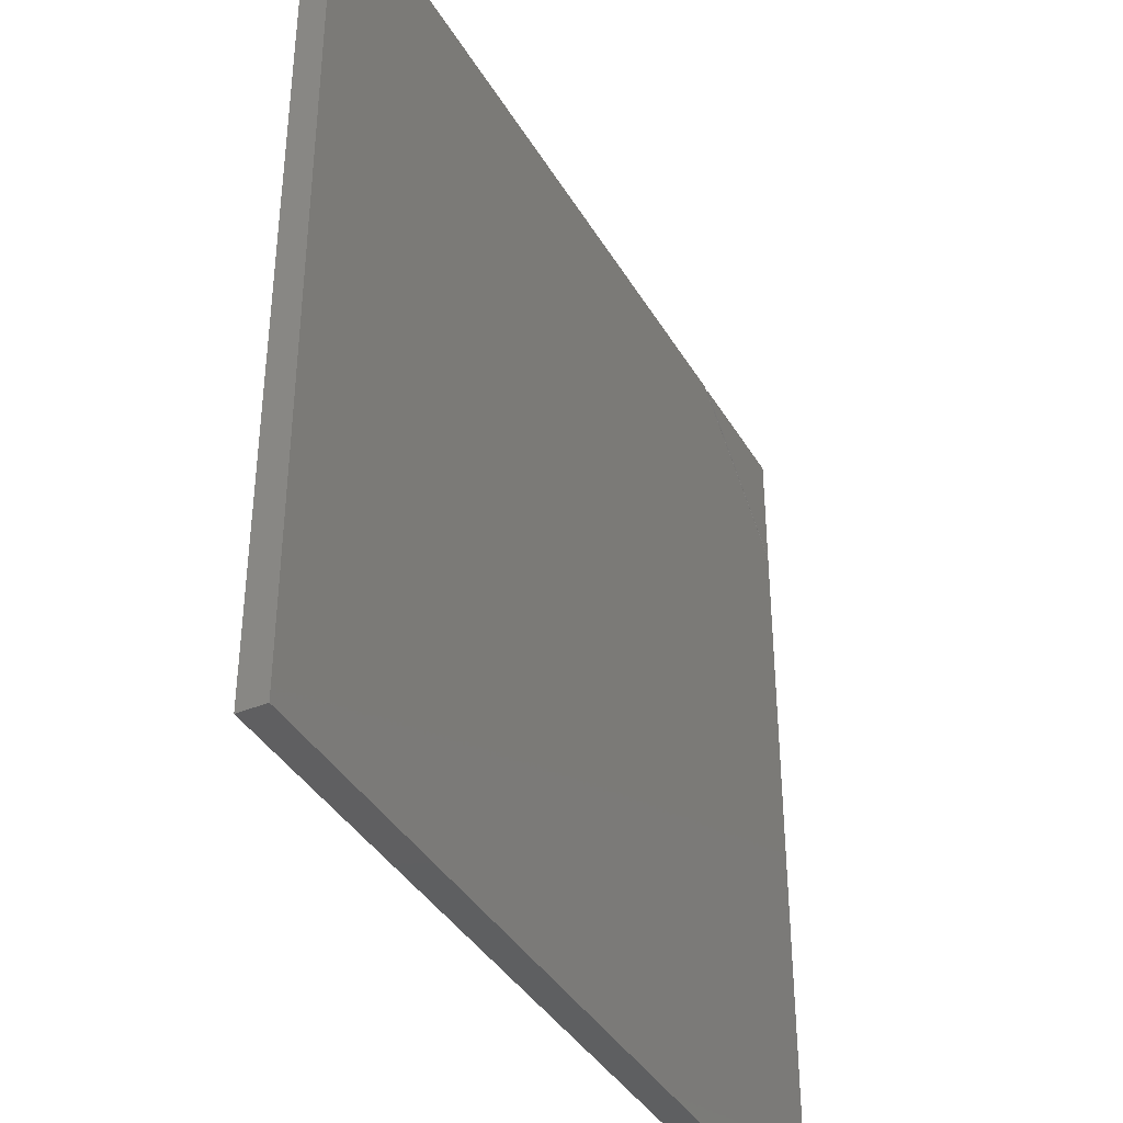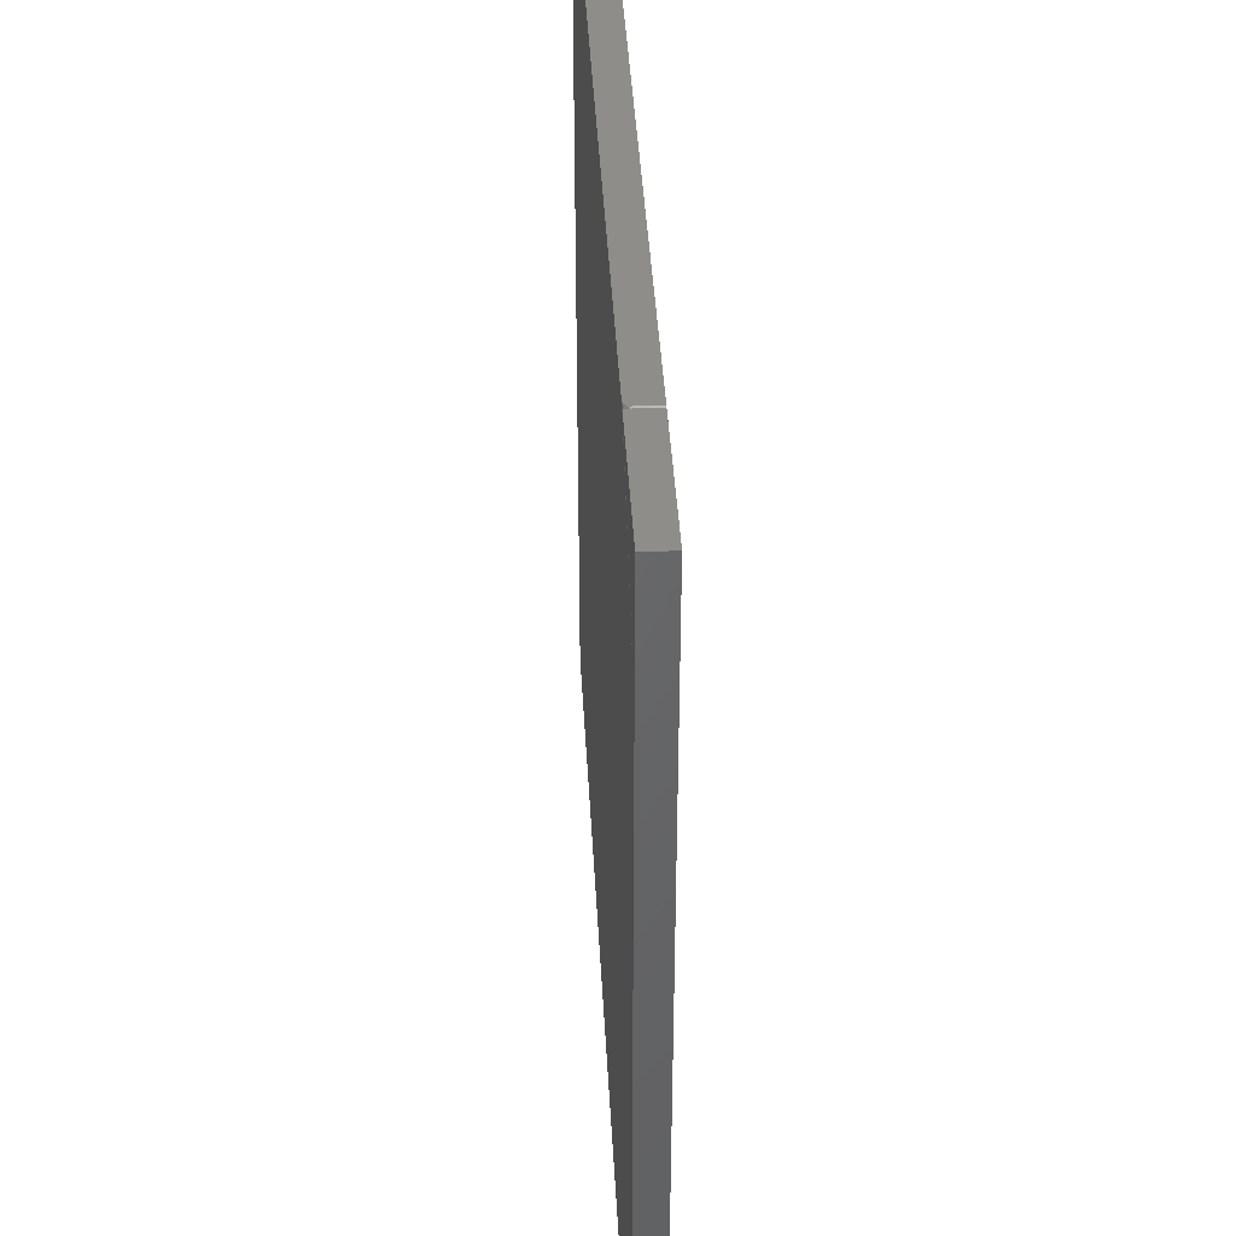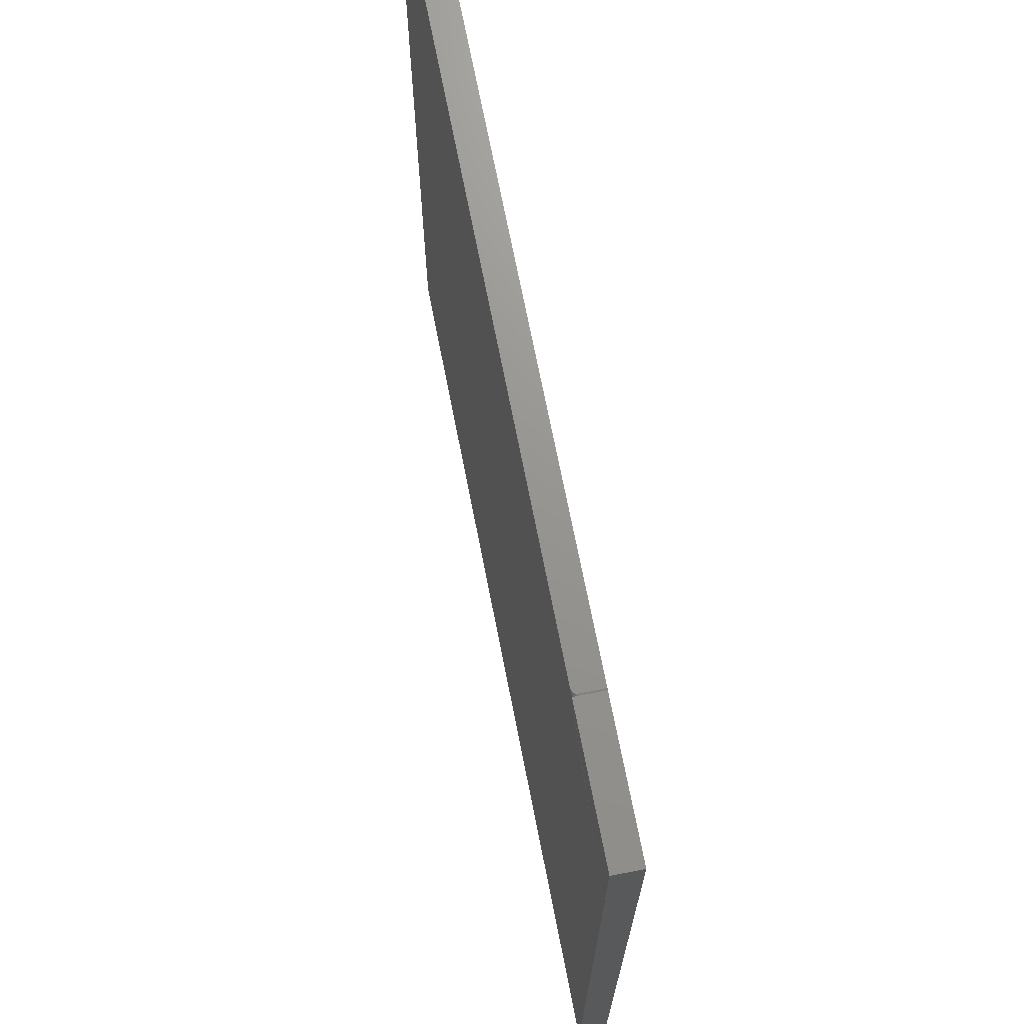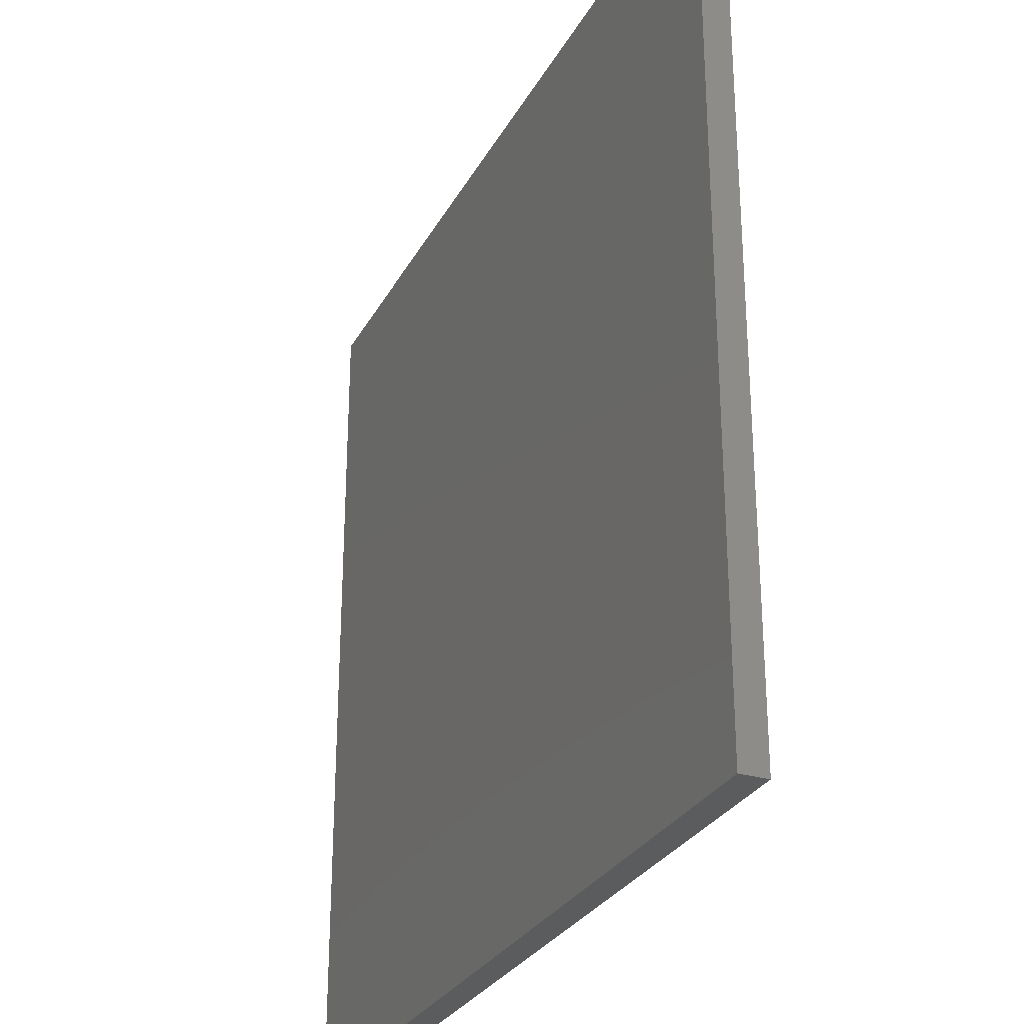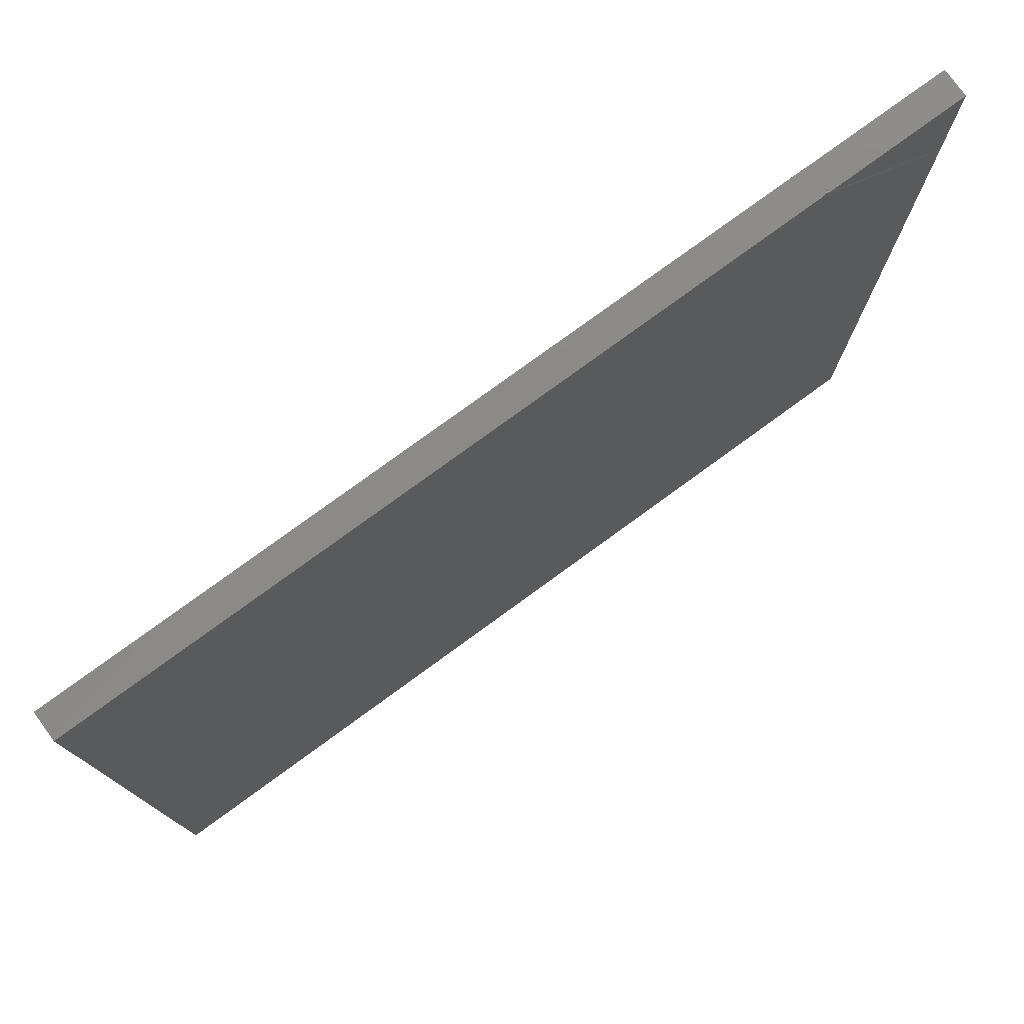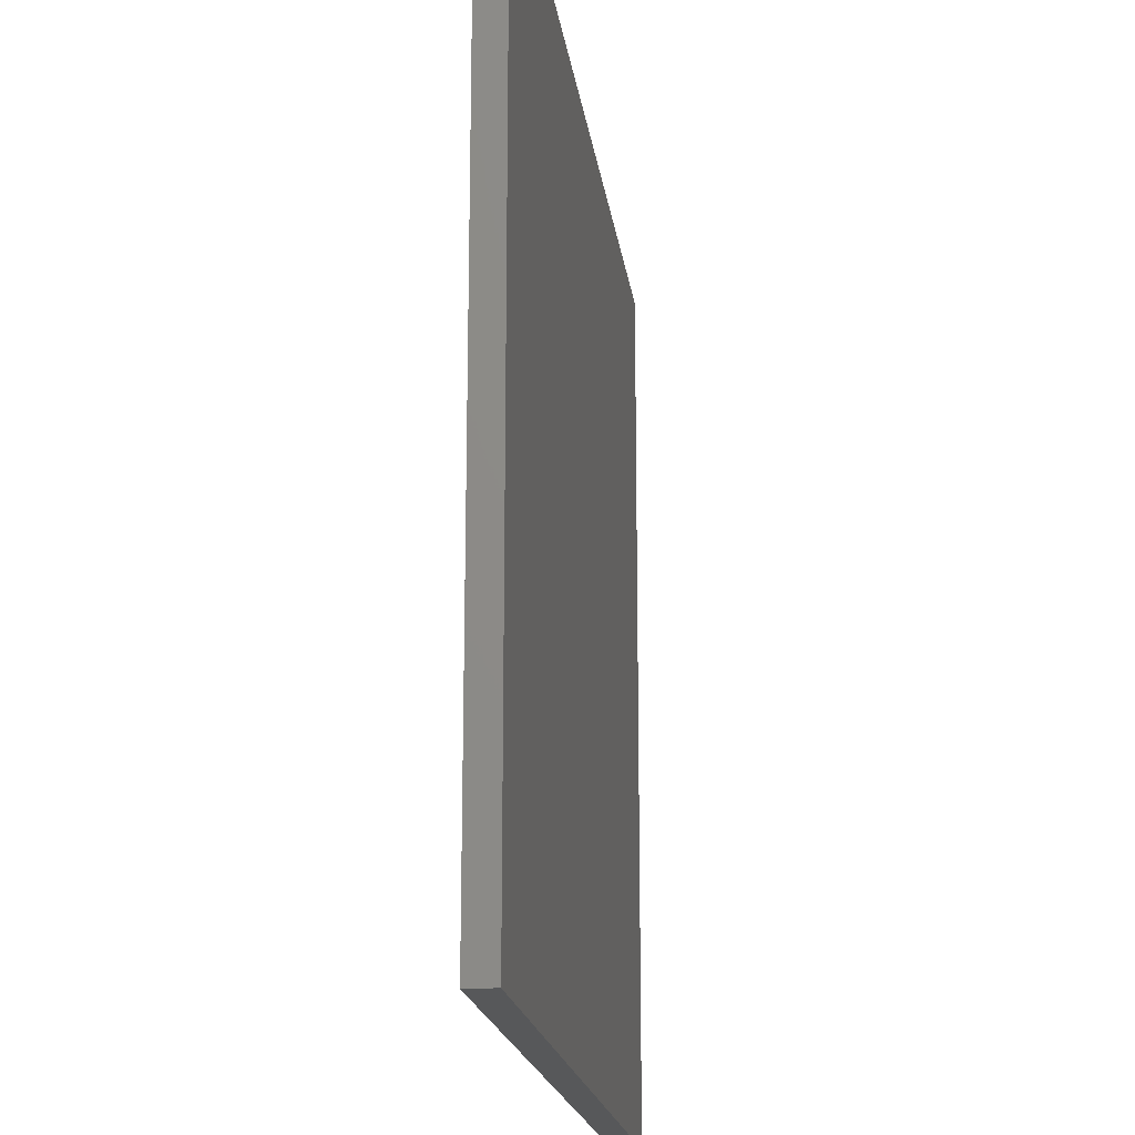
<metadata>
{"format":"stl","ext":"stl","renderer":"f3d","projection":"perspective","resolution":1024,"background":"white","views":[{"elev":-39.0,"azim":117.6,"up":"+Y"},{"elev":41.4,"azim":-93.1,"up":"+Y"},{"elev":70.8,"azim":-101.1,"up":"+Y"},{"elev":-28.7,"azim":66.4,"up":"+Y"},{"elev":78.1,"azim":143.9,"up":"+Y"},{"elev":-18.6,"azim":-82.5,"up":"+Y"}]}
</metadata>
<code>
# stl→obj: 28 verts, 52 faces
v -0.75 -0.75 0.04688
v -0.75 -0.75 0
v 0.75 -0.75 0.04688
v 0.75 -0.75 0
v -0.5156 0.7488 0.04688
v 0.75 0.75 0.04688
v -0.5132 0.75 0.04688
v -0.75 0.7488 0.04688
v -0.75 0.7488 0
v -0.75 0.5391 0
v -0.75 0.5377 0.0004083
v -0.75 0.5361 0.0001107
v -0.75 0.5344 0
v -0.5156 0.7488 0
v -0.5156 0.7488 0.007812
v -0.5479 0.7199 0.007812
v -0.5489 0.719 0.007231
v -0.5869 0.685 0.004311
v -0.5132 0.75 0.007812
v -0.5012 0.75 0
v -0.5033 0.75 0.0001229
v -0.5109 0.75 0.003257
v -0.5097 0.75 0.002342
v -0.5084 0.75 0.001554
v -0.5068 0.75 0.0009113
v -0.5051 0.75 0.0004296
v -0.5126 0.75 0.005399
v 0.75 0.75 0
f 1 2 3
f 3 2 4
f 5 6 7
f 3 6 1
f 1 6 5
f 1 5 8
f 8 9 10
f 8 10 11
f 8 11 12
f 8 12 13
f 8 13 2
f 8 2 1
f 14 15 16
f 14 16 17
f 14 17 18
f 14 18 10
f 7 19 5
f 5 19 15
f 20 12 21
f 20 13 12
f 21 12 11
f 10 18 22
f 10 22 23
f 10 23 24
f 10 24 25
f 10 25 26
f 10 26 21
f 10 21 11
f 27 22 18
f 27 18 17
f 27 17 16
f 27 16 15
f 27 15 19
f 9 14 10
f 8 5 9
f 9 5 15
f 9 15 14
f 20 28 13
f 13 28 4
f 13 4 2
f 26 25 24
f 20 6 28
f 24 23 22
f 24 22 27
f 24 27 19
f 7 6 20
f 7 20 21
f 7 21 26
f 7 26 24
f 7 24 19
f 3 4 6
f 6 4 28

</code>
